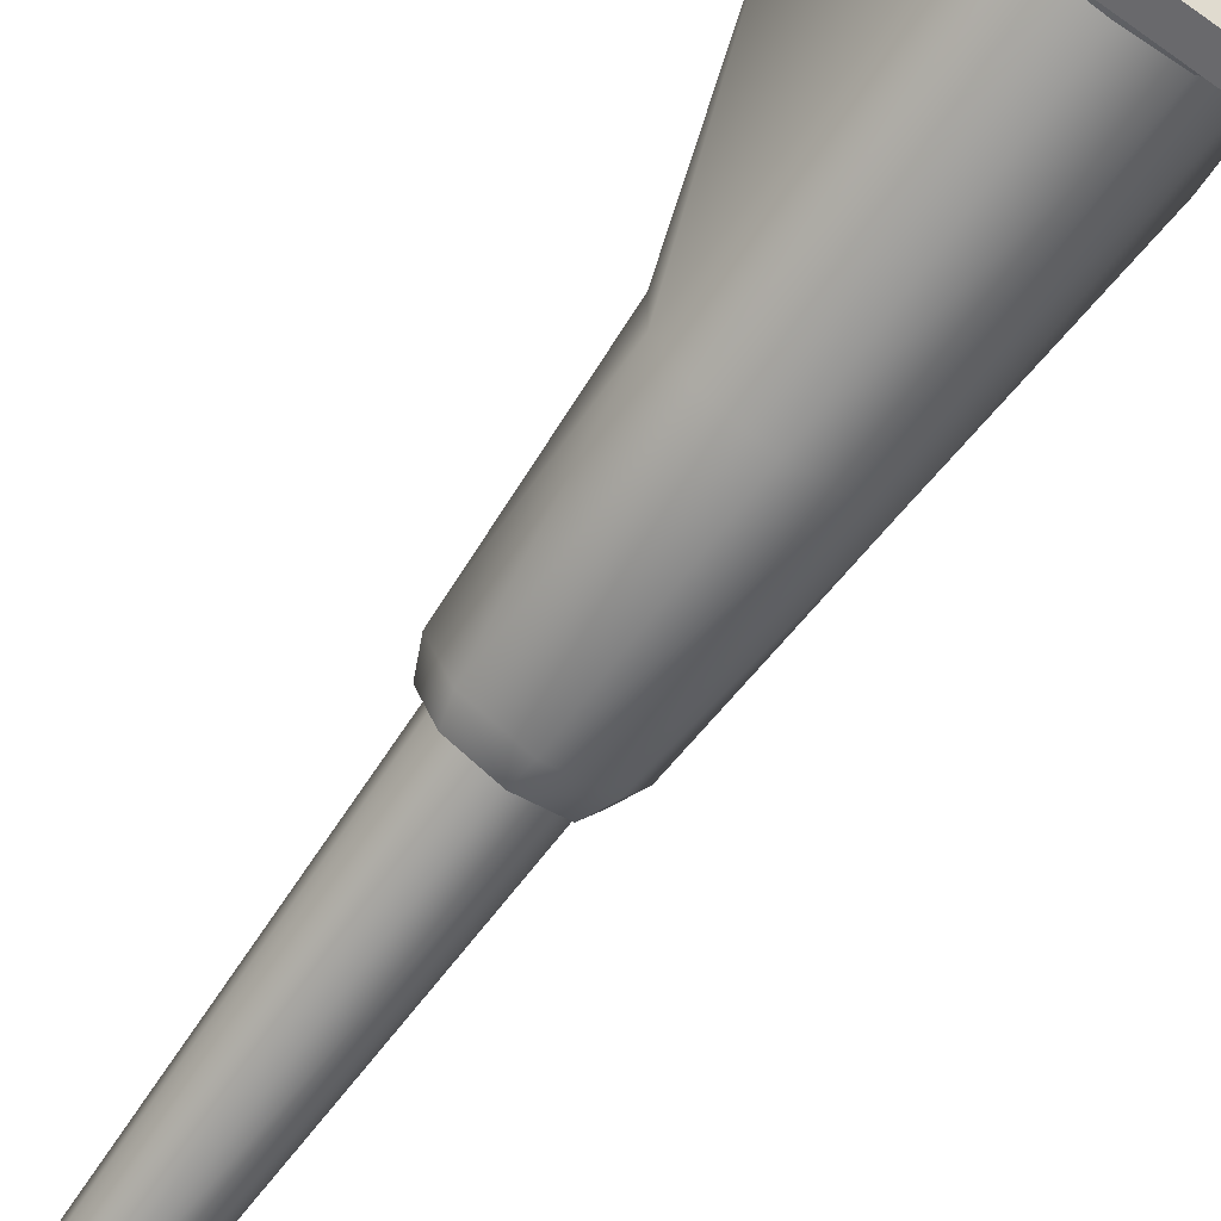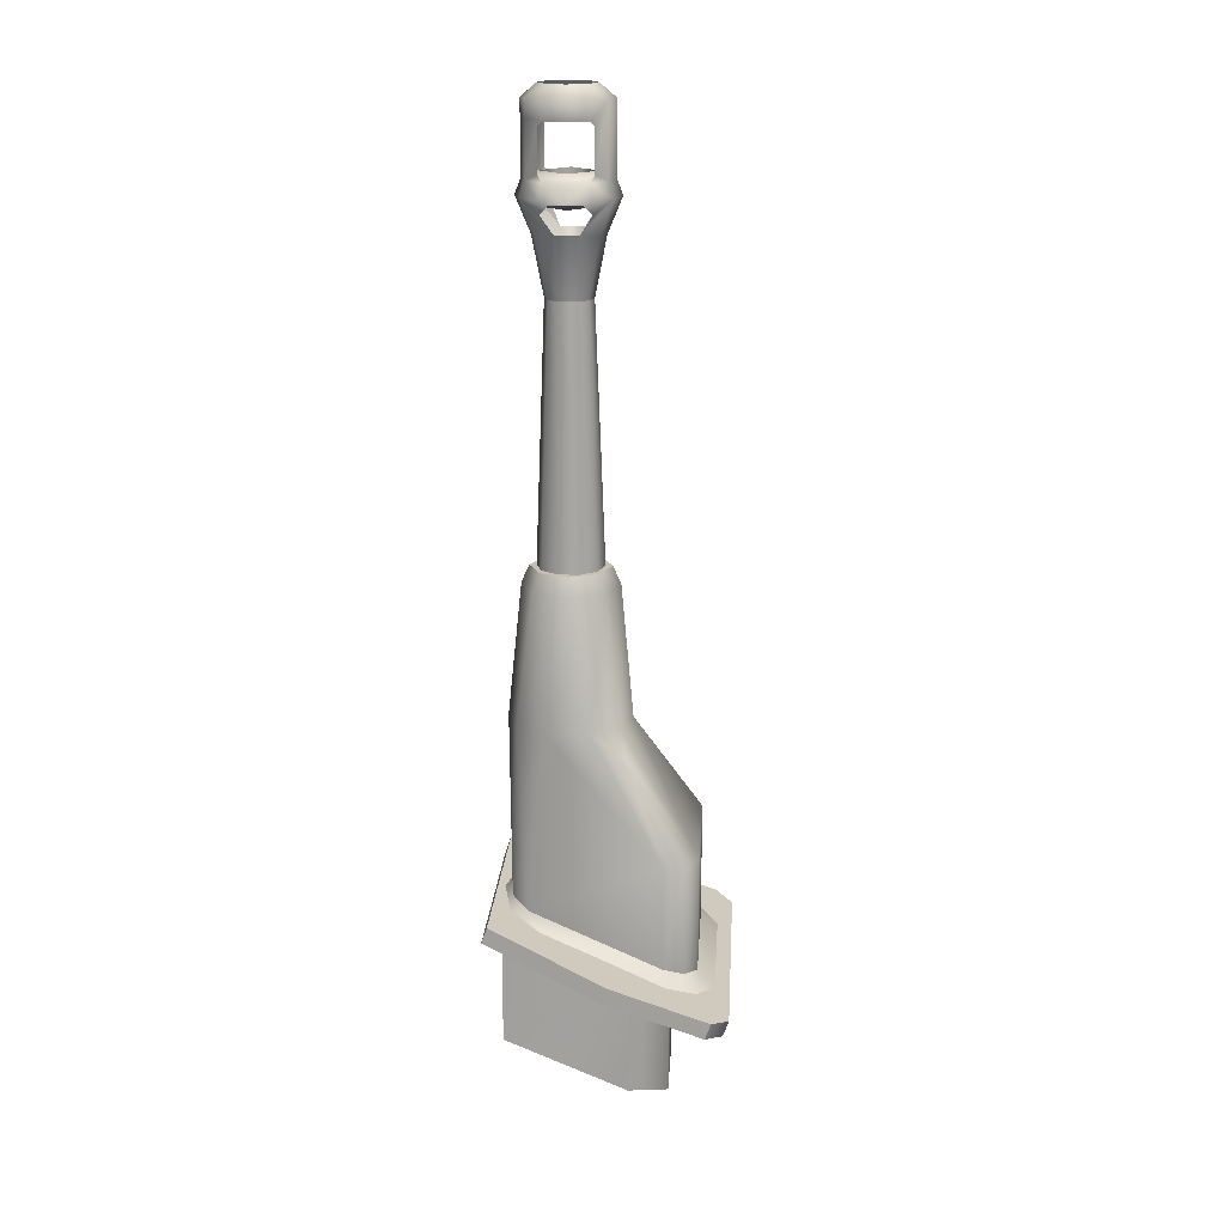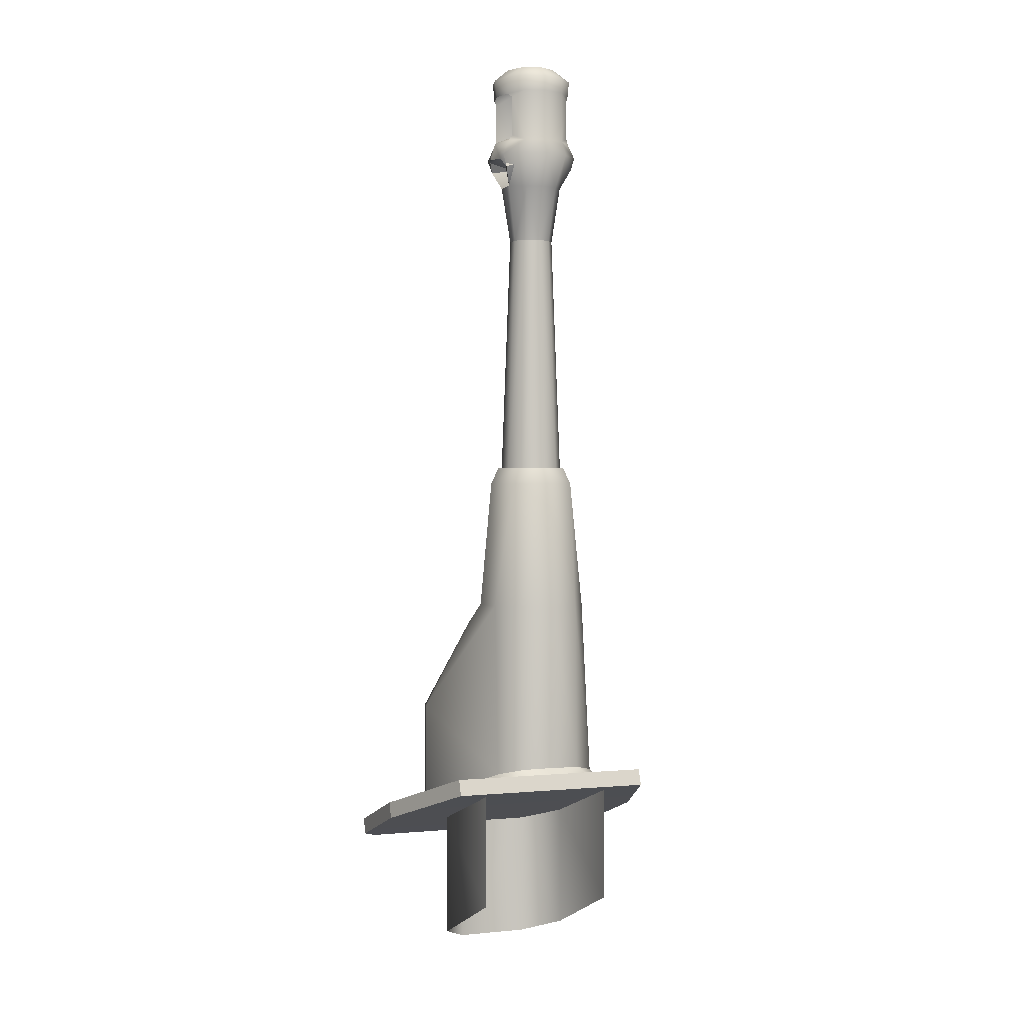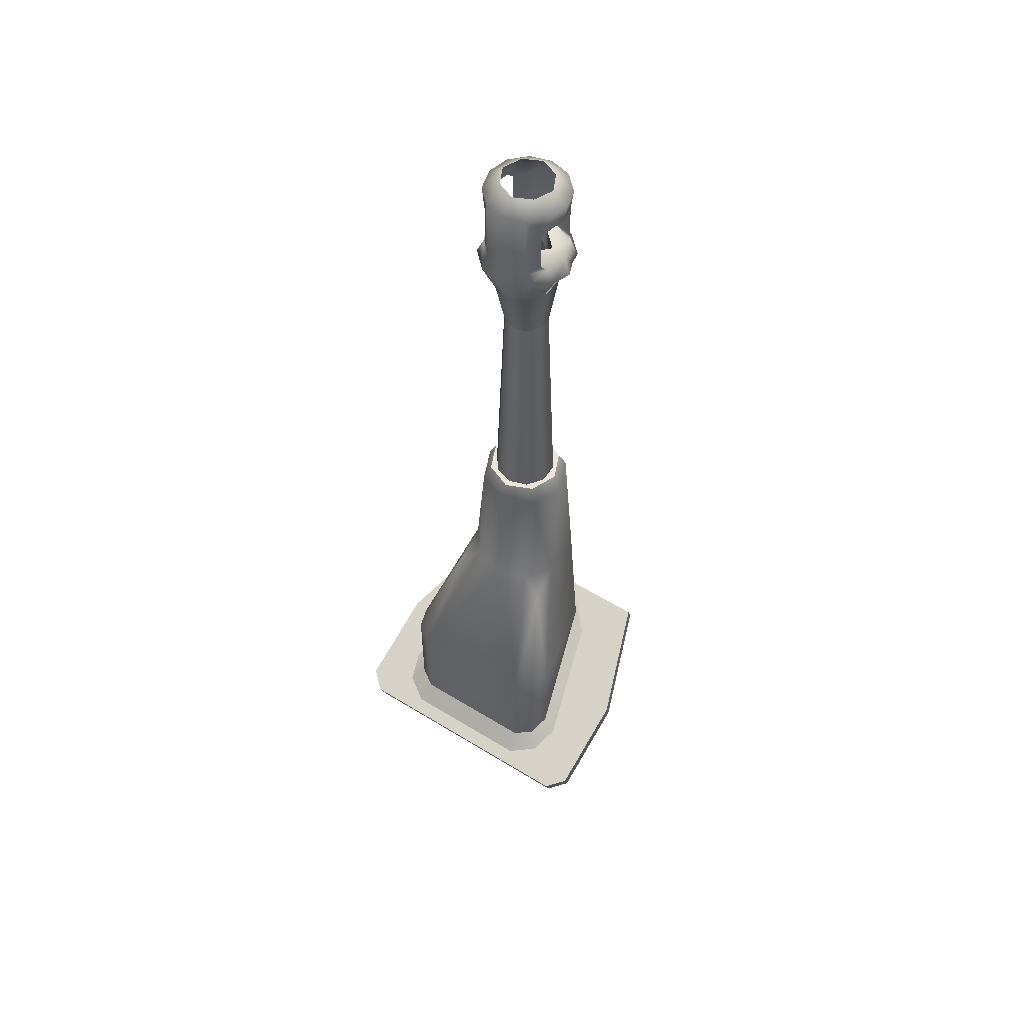
<metadata>
{"format":"obj","ext":"obj","renderer":"f3d","projection":"perspective","resolution":1024,"background":"white","views":[{"elev":-70.3,"azim":-35.8,"up":"+Z"},{"elev":18.2,"azim":-86.3,"up":"+Y"},{"elev":0.2,"azim":158.4,"up":"+Y"},{"elev":55.7,"azim":32.9,"up":"+Y"}]}
</metadata>
<code>
v -0.1129 1.434 1.883
v -0.13 1.434 1.825
v -0.13 1.136 1.825
v -0.1129 1.117 1.883
v 0.1075 1.255 1.372
v -0.02702 1.245 1.401
v 0.01927 1.275 1.405
v 0.1075 1.277 1.399
v -0.04565 1.259 1.452
v -0.1028 1.214 1.493
v -0.1705 1.102 1.835
v -0.13 1.136 1.825
v -0.1129 1.117 1.883
v -0.1456 1.075 1.916
v -0.04565 1.259 1.452
v -0.03854 1.772 1.498
v 0.01723 1.772 1.422
v 0.01927 1.275 1.405
v 0.1075 1.772 1.391
v 0.1075 1.277 1.399
v -0.04111 1.71 1.718
v -0.03854 1.772 1.625
v 0.5359 1.154 1.684
v 0.4233 1.265 1.355
v -0.1685 1.265 1.355
v -0.2793 1.154 1.684
v -0.2792 1.059 1.958
v -0.2292 1.042 2.006
v 0.4875 1.042 2.006
v 0.5358 1.059 1.958
v -0.06258 1.434 1.917
v -0.1129 1.434 1.883
v -0.1129 1.117 1.883
v -0.06258 1.105 1.917
v 0.3498 1.117 1.883
v 0.3498 1.434 1.883
v 0.2993 1.434 1.917
v 0.2993 1.105 1.917
v 0.3824 1.075 1.916
v 0.3498 1.117 1.883
v 0.2993 1.105 1.917
v 0.3109 1.058 1.965
v -0.07408 1.058 1.965
v -0.06258 1.105 1.917
v -0.1129 1.117 1.883
v -0.1456 1.075 1.916
v -0.04111 1.71 1.718
v 0.01723 1.772 1.701
v 0.2576 1.71 1.718
v 0.1977 1.772 1.701
v 0.1075 1.772 1.731
v 0.2535 1.772 1.625
v 0.1075 2.15 1.697
v 0.1075 1.772 1.731
v 0.1977 1.772 1.701
v 0.2017 2.15 1.658
v 0.1075 2.199 1.675
v 0.1854 2.199 1.642
v 0.2535 1.772 1.625
v 0.2408 2.15 1.564
v 0.2177 2.199 1.564
v -0.03854 1.772 1.625
v 0.01723 1.772 1.701
v 0.0132 2.15 1.658
v -0.02585 2.15 1.564
v -0.00275 2.199 1.564
v 0.02953 2.199 1.642
v -0.03854 1.772 1.625
v 0.367 1.434 1.825
v 0.2606 1.259 1.452
v 0.2535 1.772 1.498
v 0.2535 1.772 1.625
v 0.367 1.136 1.825
v 0.3498 1.434 1.883
v 0.3498 1.117 1.883
v 0.1957 1.275 1.405
v 0.1977 1.772 1.422
v 0.1957 1.275 1.405
v 0.242 1.245 1.401
v 0.2606 1.259 1.452
v 0.3178 1.214 1.493
v 0.4075 1.102 1.835
v 0.367 1.136 1.825
v 0.3498 1.117 1.883
v 0.3824 1.075 1.916
v 0.2576 1.71 1.718
v 0.1075 2.15 1.43
v 0.1075 1.772 1.391
v 0.01723 1.772 1.422
v 0.0132 2.15 1.469
v 0.1075 2.199 1.453
v 0.02953 2.199 1.486
v -0.03854 1.772 1.498
v -0.02585 2.15 1.564
v 0.1977 1.772 1.422
v 0.2017 2.15 1.469
v 0.1854 2.199 1.486
v 0.2535 1.772 1.498
v 0.2408 2.15 1.564
v 0.2177 2.199 1.564
v 0.2535 1.772 1.625
v -0.2793 1.108 1.668
v -0.1685 1.219 1.339
v 0.4233 1.219 1.339
v 0.5359 1.108 1.668
v 0.5358 1.013 1.942
v 0.4875 0.9966 1.99
v -0.2292 0.9966 1.99
v -0.2792 1.013 1.942
v -0.1685 1.265 1.355
v 0.4233 1.265 1.355
v 0.4233 1.219 1.339
v -0.1685 1.219 1.339
v -0.2792 1.059 1.958
v -0.2792 1.013 1.942
v -0.2292 0.9966 1.99
v -0.2292 1.042 2.006
v 0.4875 0.9966 1.99
v 0.4875 1.042 2.006
v 0.5358 1.059 1.958
v 0.5358 1.013 1.942
v 0.4233 1.265 1.355
v 0.5359 1.154 1.684
v 0.5359 1.108 1.668
v 0.4233 1.219 1.339
v 0.5359 1.154 1.684
v 0.5358 1.059 1.958
v 0.5358 1.013 1.942
v 0.5359 1.108 1.668
v -0.1685 1.265 1.355
v -0.1685 1.219 1.339
v -0.2793 1.108 1.668
v -0.2793 1.154 1.684
v -0.2792 1.013 1.942
v -0.2792 1.059 1.958
v -0.2793 1.154 1.684
v -0.2793 1.108 1.668
v -0.06319 1.088 1.727
v -0.06403 1.203 1.381
v -0.06403 0.8712 1.381
v -0.06319 0.7233 1.727
v 0.02716 1.051 1.836
v 0.02716 0.6782 1.836
v 0.2378 0.6782 1.836
v 0.2378 1.051 1.836
v 0.3282 0.7233 1.727
v 0.3282 1.088 1.727
v 0.2378 1.051 1.836
v 0.2378 0.6782 1.836
v 0.329 0.8712 1.381
v 0.329 1.203 1.381
v 0.02953 2.199 1.642
v 0.1075 2.199 1.675
v 0.1854 2.199 1.642
v 0.2177 2.199 1.564
v 0.1854 2.199 1.486
v 0.1075 2.199 1.453
v 0.02953 2.199 1.486
v -0.00275 2.199 1.564
v 0.1074 3.445 1.641
v 0.05437 3.445 1.617
v 0.04707 3.409 1.668
v 0.1074 3.409 1.684
v 0.1074 3.169 1.701
v 0.1074 3.212 1.684
v 0.04695 3.212 1.668
v 0.03873 3.169 1.683
v 0.1074 3.072 1.661
v 0.05892 3.072 1.648
v 0.06922 2.91 1.616
v 0.1074 2.91 1.629
v 0.002883 3.409 1.624
v 0.00648 3.212 1.624
v -0.01157 3.169 1.632
v 0.002898 3.133 1.632
v 0.0456 2.91 1.584
v 0.02253 3.079 1.598
v 0.02974 3.445 1.564
v -0.01329 3.409 1.564
v -0.01353 3.212 1.564
v -0.02895 3.159 1.564
v -0.01132 3.159 1.609
v 0.02156 3.079 1.533
v 0.0456 2.91 1.543
v 0.05437 3.445 1.51
v 0.002883 3.409 1.503
v -0.01157 3.169 1.495
v -0.01237 3.159 1.522
v 0.006517 3.212 1.503
v 0.04707 3.409 1.459
v 0.01641 3.346 1.494
v 0.007397 3.358 1.506
v 0.04701 3.364 1.459
v 0.04695 3.212 1.459
v 0.03873 3.169 1.445
v 0.05892 3.072 1.48
v -0.0001943 3.132 1.499
v 0.06922 2.91 1.511
v 0.1074 3.445 1.486
v 0.1074 3.409 1.443
v 0.1074 3.212 1.443
v 0.1074 3.169 1.426
v 0.1074 3.072 1.467
v 0.1074 2.91 1.499
v 0.007865 3.358 1.624
v 0.01874 3.346 1.636
v 0.01612 3.229 1.494
v 0.01852 3.229 1.636
v 0.05437 3.445 1.617
v 0.1074 3.445 1.641
v 0.1074 3.403 1.674
v 0.1074 3.212 1.674
v 0.01852 3.229 1.636
v 0.01874 3.346 1.636
v 0.01197 3.403 1.619
v 0.05437 3.445 1.51
v 0.02974 3.445 1.564
v 0.01198 3.403 1.508
v -0.007359 3.358 1.564
v 0.007397 3.358 1.506
v 0.007865 3.358 1.624
v 0.1074 3.403 1.453
v 0.01641 3.346 1.494
v 0.1074 3.445 1.486
v 0.1074 3.212 1.453
v 0.01612 3.229 1.494
v 0.006517 3.212 1.503
v 0.00648 3.212 1.624
v 0.1074 3.212 1.453
v 0.006517 3.212 1.503
v 0.1074 3.23 1.483
v 0.02716 3.23 1.564
v -0.01353 3.212 1.564
v -0.01132 3.159 1.609
v -0.02895 3.159 1.564
v -0.01237 3.159 1.522
v 0.1074 3.159 1.438
v 0.1074 3.141 1.483
v -0.01237 3.159 1.522
v 0.02716 3.141 1.564
v 0.1074 3.23 1.644
v 0.1074 3.141 1.644
v 0.02716 3.141 1.564
v 0.02716 3.23 1.564
v 0.1074 3.141 1.483
v 0.1074 3.23 1.483
v 0.1074 3.212 1.674
v 0.1074 3.23 1.644
v 0.00648 3.212 1.624
v -0.01132 3.159 1.609
v 0.1074 3.159 1.69
v 0.1074 3.141 1.644
v 0.1074 3.364 1.443
v -0.007359 3.358 1.564
v 0.1678 3.409 1.668
v 0.1605 3.445 1.617
v 0.1679 3.212 1.668
v 0.1761 3.169 1.683
v 0.1559 3.072 1.648
v 0.1457 2.91 1.616
v 0.212 3.409 1.624
v 0.2084 3.212 1.624
v 0.2264 3.169 1.632
v 0.212 3.133 1.632
v 0.1693 2.91 1.584
v 0.1923 3.079 1.598
v 0.1851 3.445 1.564
v 0.2282 3.409 1.564
v 0.1605 3.445 1.51
v 0.212 3.409 1.503
v 0.1693 2.91 1.543
v 0.1933 3.079 1.533
v 0.1678 3.409 1.459
v 0.1985 3.346 1.494
v 0.1679 3.364 1.459
v 0.2075 3.358 1.506
v 0.1679 3.212 1.459
v 0.2084 3.212 1.503
v 0.2264 3.169 1.495
v 0.1761 3.169 1.445
v 0.1559 3.072 1.48
v 0.2151 3.132 1.499
v 0.1457 2.91 1.511
v 0.2262 3.159 1.609
v 0.1988 3.229 1.494
v 0.1964 3.229 1.636
v 0.2272 3.159 1.522
v 0.1605 3.445 1.617
v 0.1961 3.346 1.636
v 0.1964 3.229 1.636
v 0.2029 3.403 1.619
v 0.1605 3.445 1.51
v 0.2029 3.403 1.508
v 0.1851 3.445 1.564
v 0.2222 3.358 1.564
v 0.2075 3.358 1.506
v 0.207 3.358 1.624
v 0.1985 3.346 1.494
v 0.1988 3.229 1.494
v 0.2084 3.212 1.503
v 0.2084 3.212 1.624
v 0.2084 3.212 1.624
v 0.1877 3.23 1.564
v 0.2284 3.212 1.564
v 0.2272 3.159 1.522
v 0.2438 3.159 1.564
v 0.2262 3.159 1.609
v 0.1877 3.141 1.564
v 0.2272 3.159 1.522
v 0.2262 3.159 1.609
v 0.1877 3.141 1.564
v 0.1877 3.23 1.564
v 0.2084 3.212 1.503
v 0.207 3.358 1.624
v 0.2222 3.358 1.564
v 0.1961 3.346 1.636
v 0.2284 3.212 1.564
v 0.2438 3.159 1.564
v 0.1074 3.159 1.69
v 0.1074 2.914 1.564
v 0.02253 3.079 1.598
v 0.002898 3.133 1.632
v 0.02156 3.079 1.533
v 0.1074 3.159 1.438
v -0.0001943 3.132 1.499
v 0.1923 3.079 1.598
v 0.1933 3.079 1.533
v 0.1074 2.914 1.564
v 0.2151 3.132 1.499
v 0.1074 3.159 1.438
v 0.1074 3.159 1.69
v 0.212 3.133 1.632
v 0.1074 3.159 1.69
v 0.2262 3.159 1.609
v 0.212 3.133 1.632
v -0.01132 3.159 1.609
v 0.1074 3.159 1.69
v 0.002898 3.133 1.632
v 0.1074 3.159 1.438
v -0.01237 3.159 1.522
v -0.0001943 3.132 1.499
v 0.2272 3.159 1.522
v 0.1074 3.159 1.438
v 0.2151 3.132 1.499
v 0.1074 2.199 1.655
v 0.1074 2.91 1.629
v 0.06922 2.91 1.616
v 0.05346 2.199 1.638
v 0.0456 2.91 1.584
v 0.0201 2.199 1.592
v 0.1948 2.199 1.592
v 0.1693 2.91 1.584
v 0.1457 2.91 1.616
v 0.1614 2.199 1.638
v 0.0456 2.91 1.543
v 0.0201 2.199 1.535
v 0.06922 2.91 1.511
v 0.05346 2.199 1.489
v 0.1074 2.91 1.499
v 0.1074 2.199 1.472
v 0.1693 2.91 1.543
v 0.1948 2.199 1.535
v 0.1457 2.91 1.511
v 0.1614 2.199 1.489
v 0.1074 2.91 1.499
v 0.1074 2.199 1.472
v 0.1075 1.255 1.372
v 0.1075 1.277 1.399
v 0.1075 1.772 1.391
v 0.1075 1.277 1.399
v 0.1075 2.15 1.43
v 0.1075 1.772 1.391
v 0.1075 2.199 1.453
v 0.1074 3.445 1.641
v 0.1074 3.409 1.684
v 0.1074 3.169 1.701
v 0.1074 3.212 1.684
v 0.1074 3.072 1.661
v 0.1074 2.91 1.629
v 0.1074 3.445 1.486
v 0.1074 3.409 1.443
v 0.1074 3.212 1.443
v 0.1074 3.169 1.426
v 0.1074 3.072 1.467
v 0.1074 2.91 1.499
v 0.1074 3.445 1.641
v 0.1074 3.403 1.674
v 0.1074 3.212 1.674
v 0.1074 3.403 1.453
v 0.1074 3.445 1.486
v 0.1074 3.212 1.453
v 0.1074 3.212 1.453
v 0.1074 3.23 1.483
v 0.1074 3.159 1.438
v 0.1074 3.141 1.483
v 0.02716 3.141 1.564
v 0.02716 3.141 1.564
v 0.1074 3.141 1.483
v 0.1074 3.141 1.483
v 0.1074 3.212 1.674
v 0.1074 3.23 1.644
v 0.1074 3.159 1.69
v 0.1074 3.141 1.644
v 0.1074 3.364 1.443
v 0.1877 3.141 1.564
v 0.1877 3.23 1.564
v 0.1074 2.914 1.564
g group_107_106102878296320
f 1 2 3
f 1 3 4
f 5 6 7
f 5 7 8
f 9 7 6
f 9 6 10
f 10 11 12
f 10 12 9
f 13 12 11
f 13 11 14
f 15 16 17
f 15 17 18
f 18 17 19
f 18 19 20
f 2 15 3
f 21 22 2
f 21 2 1
f 23 24 25
f 23 25 26
f 23 26 27
f 23 27 28
f 23 28 29
f 30 23 29
f 31 32 33
f 31 33 34
f 35 36 37
f 35 37 38
f 38 37 31
f 38 31 34
f 39 40 41
f 39 41 42
f 43 42 41
f 43 41 44
f 44 45 46
f 44 46 43
f 47 32 31
f 47 31 48
f 37 36 49
f 37 49 50
f 51 48 31
f 50 49 52
f 31 37 51
f 37 50 51
f 53 54 55
f 53 55 56
f 57 53 56
f 57 56 58
f 56 55 59
f 56 59 60
f 58 56 60
f 58 60 61
f 62 63 64
f 62 64 65
f 66 65 64
f 66 64 67
f 63 54 53
f 63 53 64
f 67 64 53
f 67 53 57
f 47 48 68
f 69 70 71
f 69 71 72
f 73 69 74
f 73 74 75
f 76 370 369
f 76 369 77
f 70 76 77
f 70 77 71
f 367 368 78
f 367 78 79
f 79 78 80
f 80 81 79
f 82 81 80
f 82 80 83
f 82 83 84
f 82 84 85
f 86 74 69
f 86 69 72
f 87 88 89
f 87 89 90
f 91 87 90
f 91 90 92
f 90 89 93
f 90 93 94
f 92 90 94
f 92 94 66
f 94 93 62
f 95 372 371
f 95 371 96
f 96 371 373
f 96 373 97
f 98 95 96
f 98 96 99
f 99 96 97
f 99 97 100
f 101 98 99
f 102 103 104
f 102 104 105
f 102 105 106
f 102 106 107
f 102 107 108
f 102 108 109
f 110 111 112
f 110 112 113
f 114 115 116
f 114 116 117
f 118 119 117
f 118 117 116
f 120 119 118
f 120 118 121
f 122 123 124
f 122 124 125
f 126 127 128
f 126 128 129
f 130 131 132
f 130 132 133
f 134 135 136
f 134 136 137
f 138 139 140
f 138 140 141
f 142 138 141
f 142 141 143
f 144 145 142
f 144 142 143
f 146 147 148
f 146 148 149
f 150 151 147
f 150 147 146
f 152 153 154
f 152 154 155
f 152 155 156
f 152 156 157
f 152 157 158
f 152 158 159
f 2 22 16
f 2 16 15
f 69 73 70
f 160 161 162
f 160 162 163
f 164 165 166
f 164 166 167
f 168 164 167
f 168 167 169
f 169 170 171
f 169 171 168
f 162 161 172
f 167 166 173
f 167 173 174
f 167 174 175
f 176 170 169
f 176 169 177
f 172 161 178
f 172 178 179
f 180 181 173
f 181 182 173
f 174 173 182
f 176 177 183
f 176 183 184
f 179 178 185
f 179 185 186
f 187 188 189
f 180 189 181
f 189 188 181
f 186 185 190
f 191 192 193
f 187 189 194
f 187 194 195
f 195 196 183
f 195 183 197
f 195 197 187
f 196 198 184
f 196 184 183
f 190 185 199
f 190 199 200
f 195 194 201
f 195 201 202
f 196 195 202
f 196 202 203
f 204 198 196
f 204 196 203
f 205 206 162
f 205 162 172
f 174 182 175
f 194 207 191
f 194 191 193
f 194 189 207
f 208 173 166
f 187 197 188
f 209 210 211
f 212 213 214
f 212 214 211
f 215 209 211
f 216 217 218
f 218 217 215
f 218 215 219
f 217 209 215
f 220 218 219
f 215 221 219
f 218 222 216
f 222 218 220
f 222 220 223
f 224 216 222
f 225 222 223
f 225 223 226
f 226 227 225
f 212 228 213
f 215 211 214
f 215 214 221
f 229 230 231
f 231 230 232
f 230 233 232
f 234 235 236
f 177 169 167
f 177 167 175
f 237 238 239
f 239 238 240
f 241 242 243
f 241 243 244
f 396 245 246
f 397 246 244
f 247 248 249
f 248 232 249
f 249 232 233
f 239 240 250
f 251 250 252
f 240 252 250
f 166 165 163
f 166 163 162
f 193 253 201
f 193 201 194
f 200 253 193
f 200 193 190
f 193 192 186
f 193 186 190
f 179 254 205
f 179 205 172
f 179 186 192
f 179 192 254
f 374 375 255
f 374 255 256
f 257 377 376
f 257 376 258
f 258 376 378
f 258 378 259
f 379 260 259
f 379 259 378
f 256 255 261
f 262 257 258
f 262 258 263
f 258 264 263
f 265 266 259
f 265 259 260
f 267 256 261
f 267 261 268
f 269 267 268
f 269 268 270
f 265 271 272
f 265 272 266
f 269 270 273
f 274 275 276
f 277 278 279
f 277 279 280
f 272 281 280
f 272 280 279
f 272 279 282
f 271 283 281
f 271 281 272
f 380 269 273
f 380 273 381
f 382 277 280
f 382 280 383
f 383 280 281
f 383 281 384
f 385 384 281
f 385 281 283
f 263 264 284
f 274 285 277
f 274 277 275
f 277 285 278
f 286 257 262
f 287 282 279
f 288 387 386
f 289 290 388
f 289 388 387
f 291 387 288
f 292 293 294
f 291 294 293
f 291 293 295
f 294 291 288
f 296 295 293
f 291 295 297
f 292 389 293
f 296 293 389
f 296 389 298
f 390 389 292
f 298 389 391
f 298 391 299
f 299 391 300
f 388 290 301
f 289 387 291
f 289 291 297
f 400 302 401
f 401 302 303
f 302 304 303
f 305 306 307
f 258 259 266
f 258 266 264
f 308 395 309
f 309 395 394
f 309 310 308
f 402 403 310
f 403 308 310
f 398 311 312
f 399 312 246
f 406 405 242
f 406 242 241
f 392 393 313
f 393 303 313
f 313 303 304
f 382 404 275
f 382 275 277
f 275 404 381
f 275 381 273
f 275 273 270
f 275 270 276
f 314 315 268
f 314 268 261
f 257 255 375
f 257 375 377
f 316 255 257
f 316 257 286
f 268 315 276
f 268 276 270
f 263 284 262
f 279 317 287
f 287 317 318
f 319 320 321
f 319 321 322
f 320 323 321
f 324 325 323
f 324 323 407
f 326 327 328
f 327 329 330
f 327 330 328
f 331 332 326
f 331 326 328
f 333 334 335
f 336 337 338
f 339 340 341
f 342 343 344
f 345 346 347
f 345 347 348
f 348 347 349
f 348 349 350
f 351 352 353
f 351 353 354
f 354 353 346
f 354 346 345
f 350 349 355
f 350 355 356
f 356 355 357
f 356 357 358
f 358 357 359
f 358 359 360
f 361 352 351
f 361 351 362
f 363 361 362
f 363 362 364
f 365 363 364
f 365 364 366
f 162 206 208
f 162 208 166
f 314 261 255
f 314 255 316
f 262 284 317
f 317 284 318
f 317 279 278

</code>
